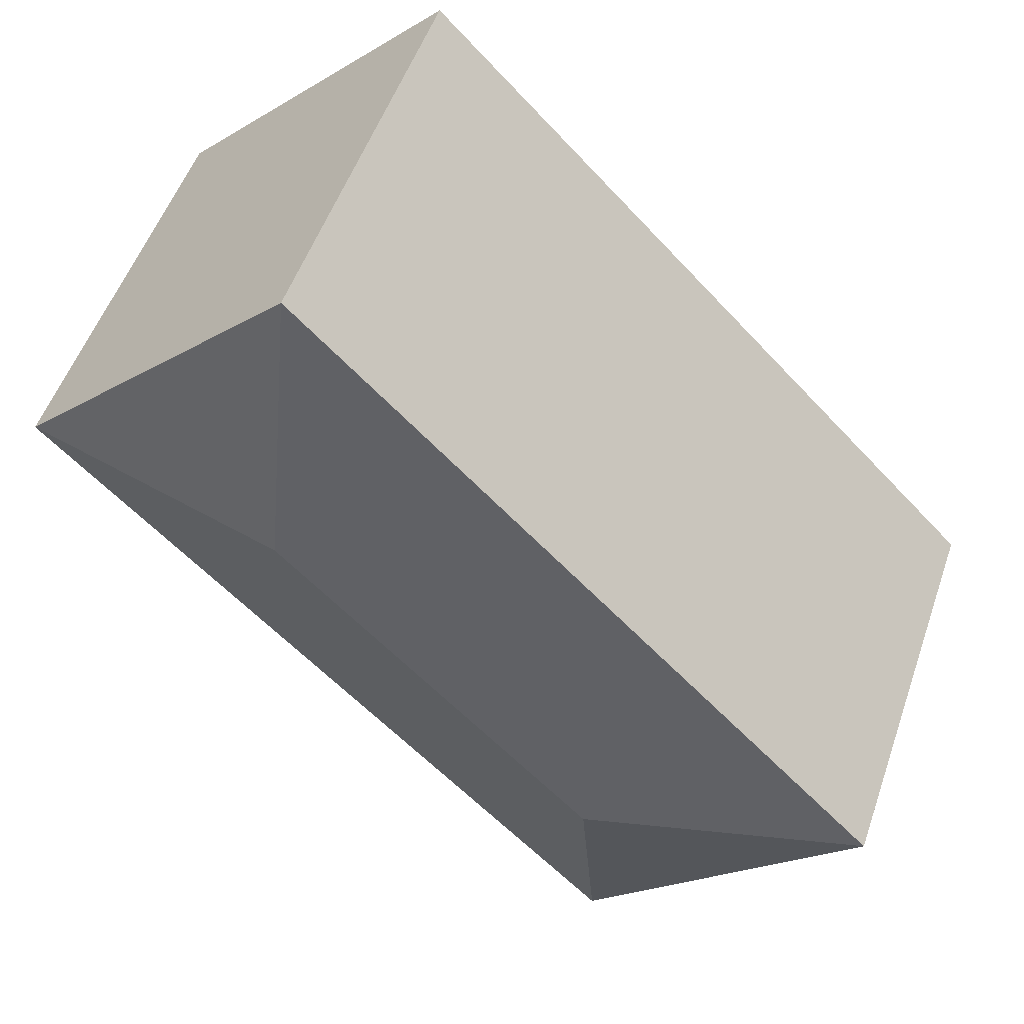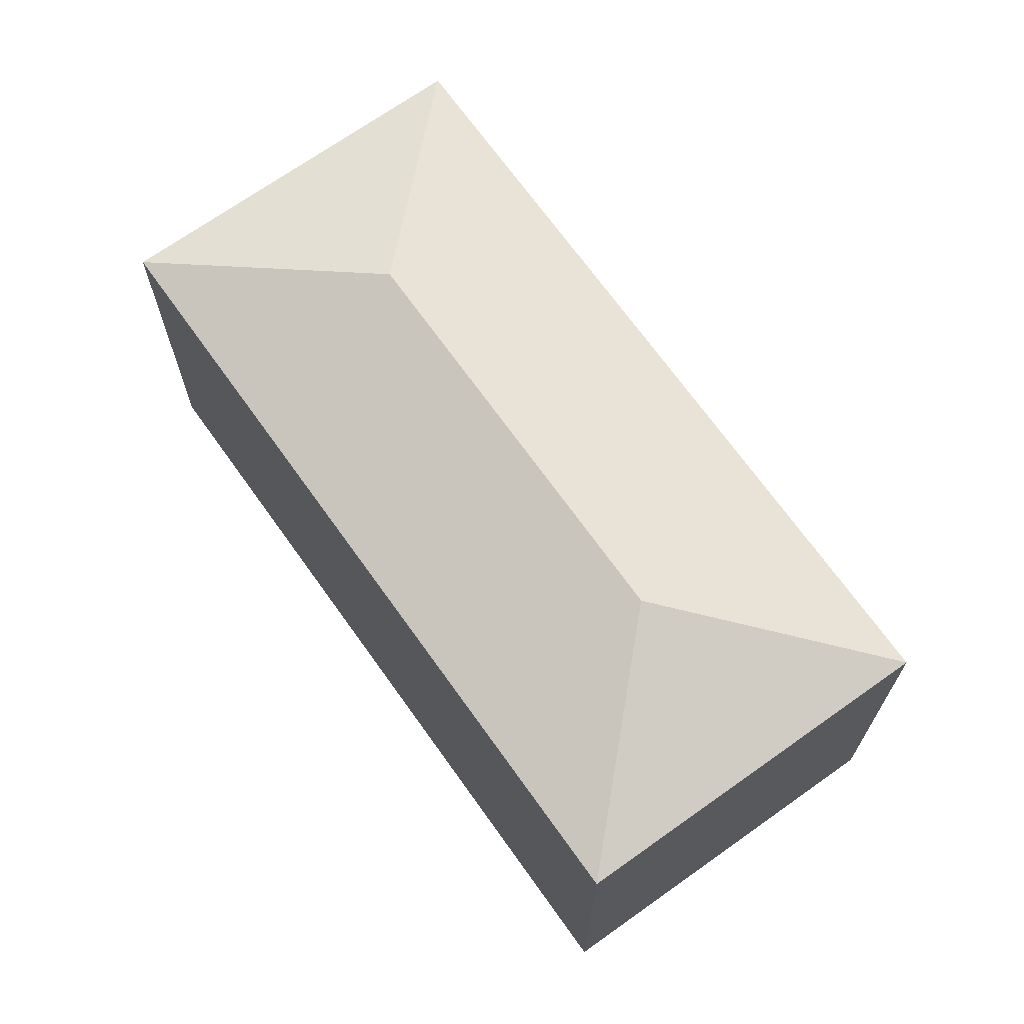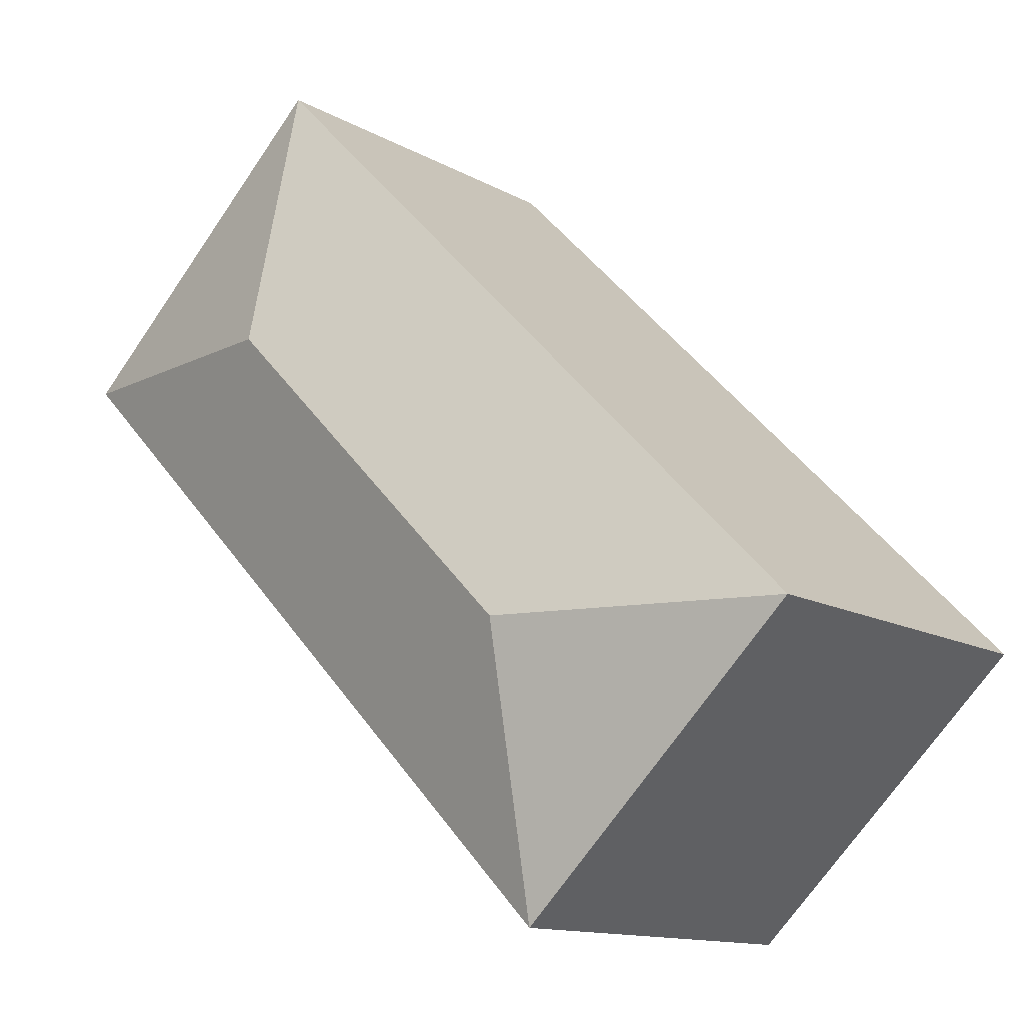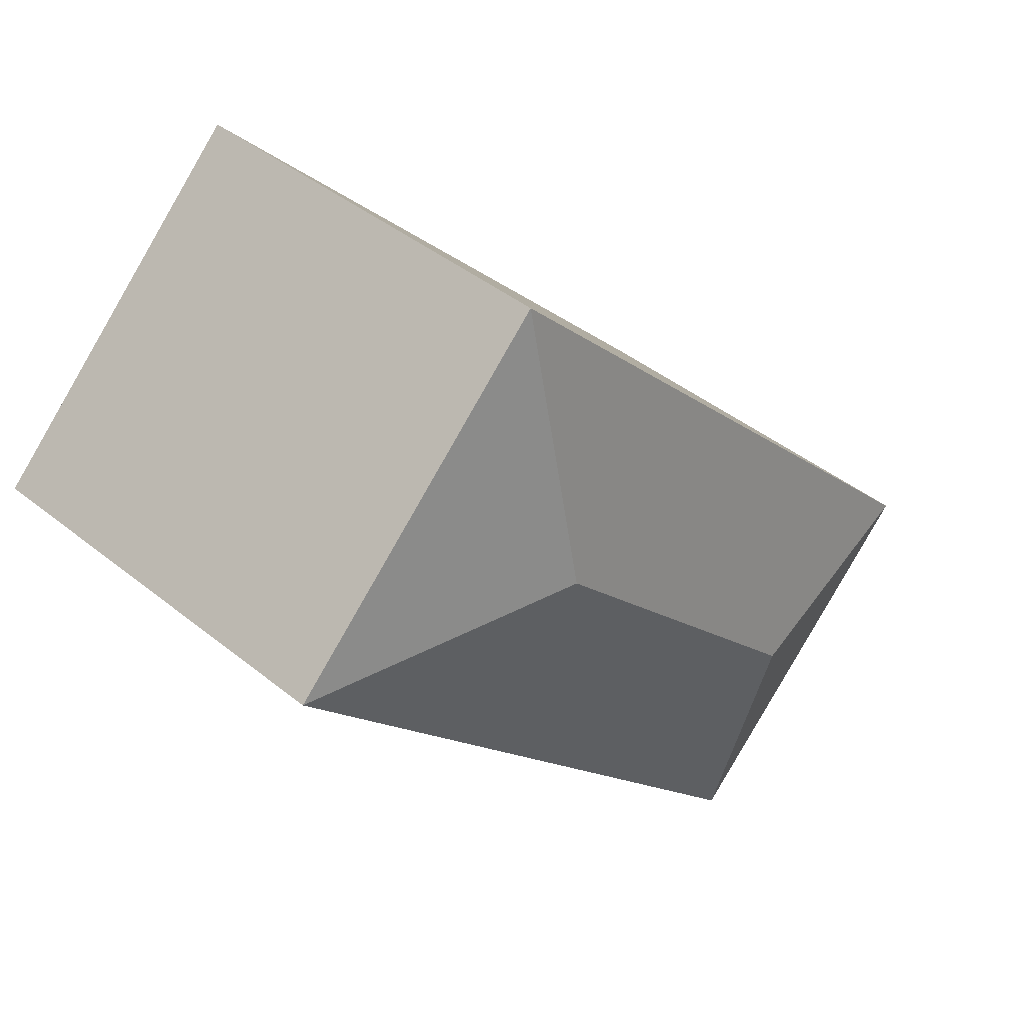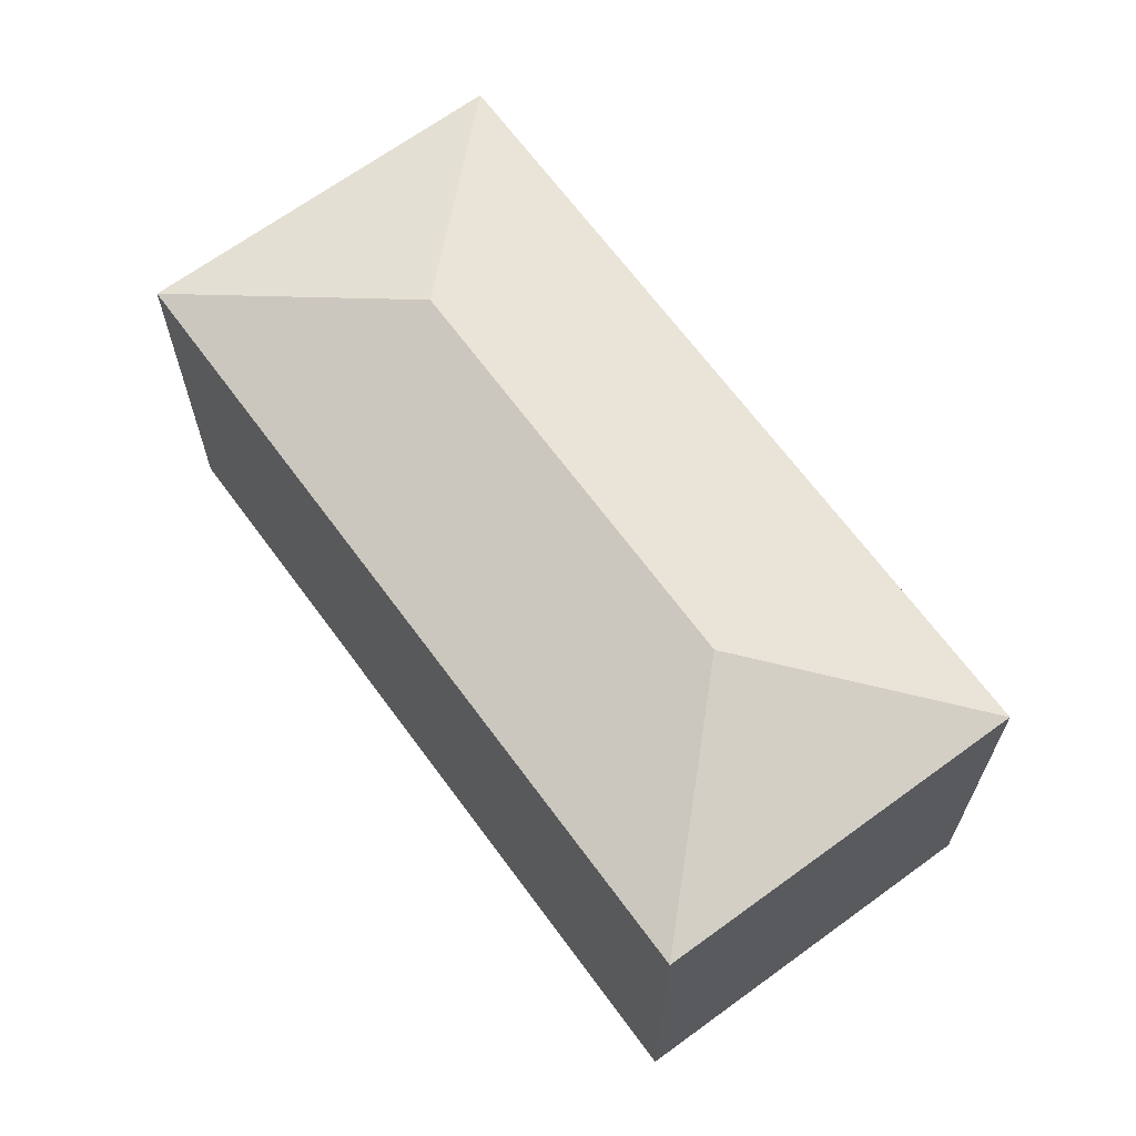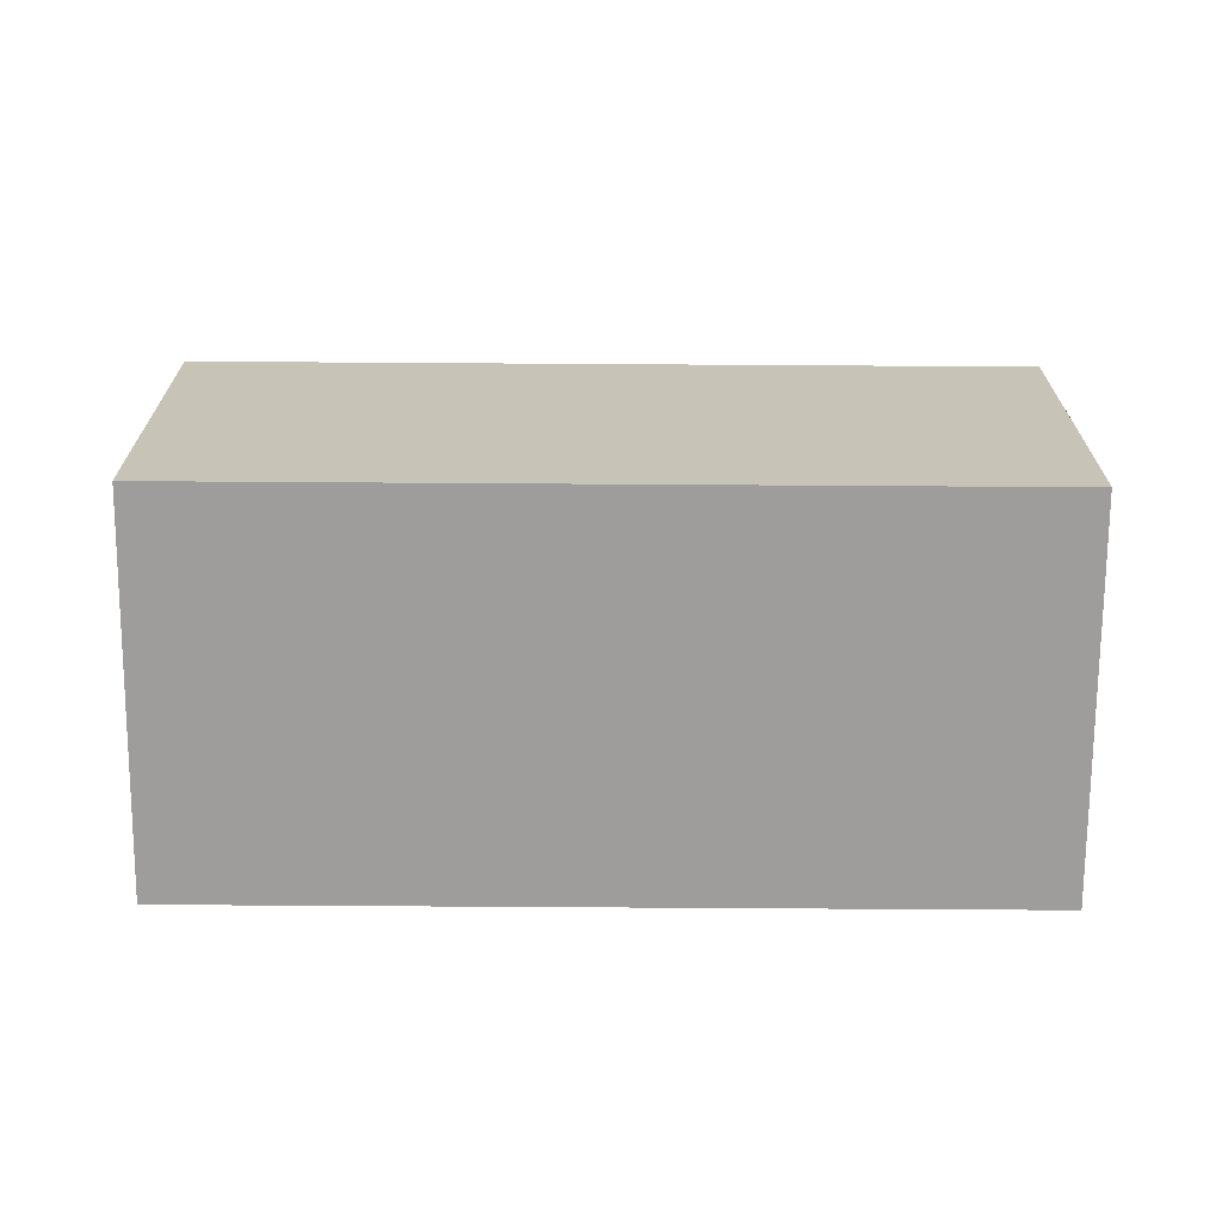
<metadata>
{"format":"obj","ext":"obj","renderer":"f3d","projection":"perspective","resolution":1024,"background":"white","views":[{"elev":51.9,"azim":-161.2,"up":"+Z"},{"elev":69.6,"azim":8.9,"up":"+Y"},{"elev":-12.7,"azim":-142.1,"up":"+Z"},{"elev":41.9,"azim":134.2,"up":"+Z"},{"elev":66.9,"azim":-171.9,"up":"+Y"},{"elev":-70.4,"azim":134.0,"up":"+Y"}]}
</metadata>
<code>
v  38.19 -8.766e-16 14.32
v  25.83 17.82 26.4
v  25.83 -1.616e-15 26.4
v  38.19 17.82 14.32
v  0 0 0
v  0.0003802 17.82 -0.0005644
v  12.36 7.399e-16 -12.08
v  12.36 17.82 -12.08
v  25.97 20.59 14.18
v  12.22 20.59 0.1336
g defaultobject
f 1 2 3
f 2 1 4
f 2 5 3
f 5 2 6
f 6 7 5
f 7 6 8
f 7 4 1
f 4 7 8
f 3 7 1
f 7 3 5
f 2 4 9
f 10 2 9
f 2 10 6
f 10 8 6
f 10 4 8
f 4 10 9

</code>
